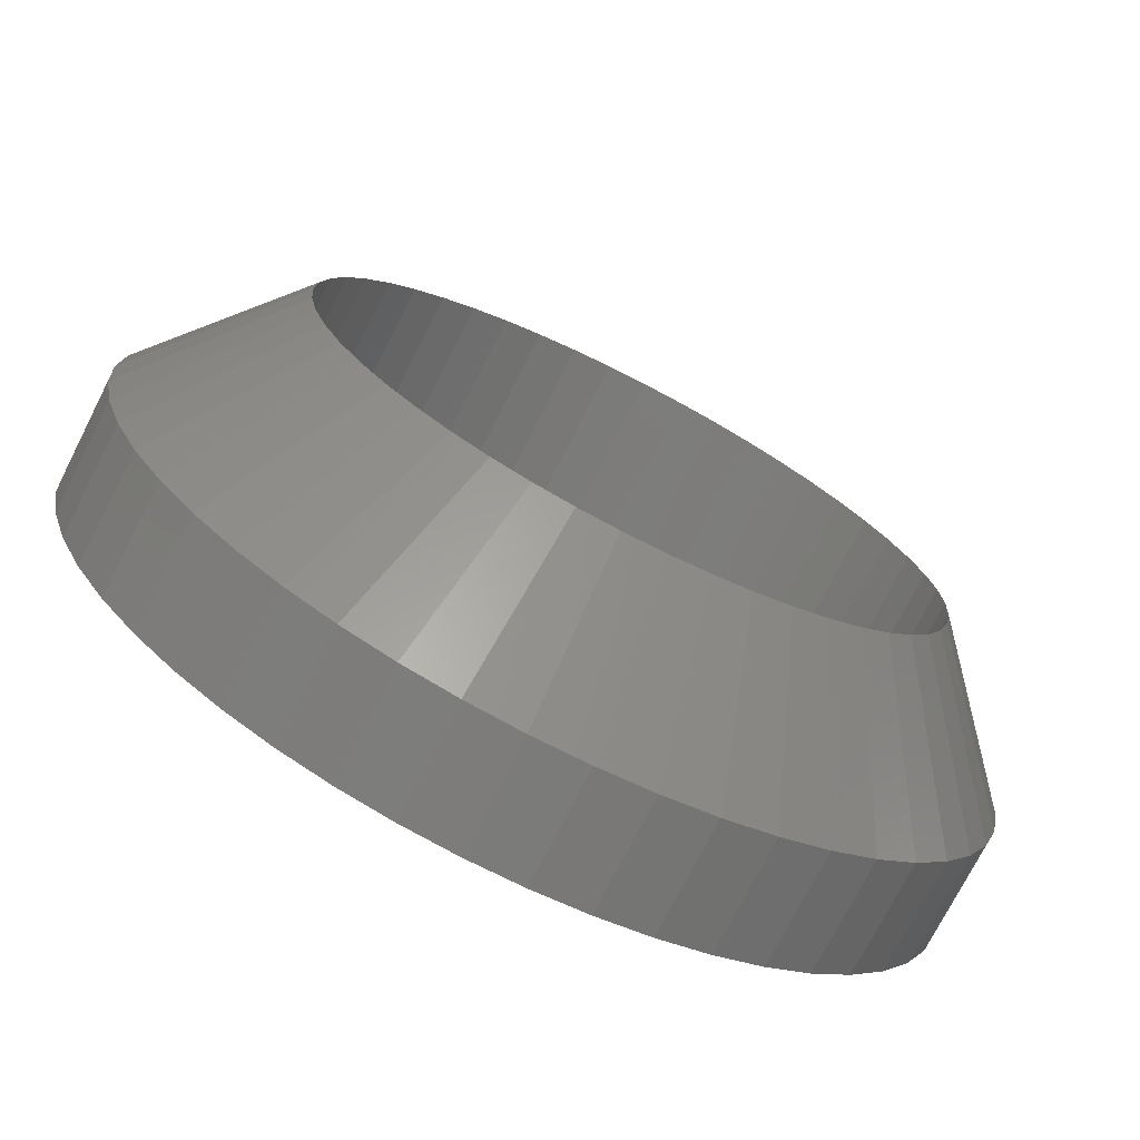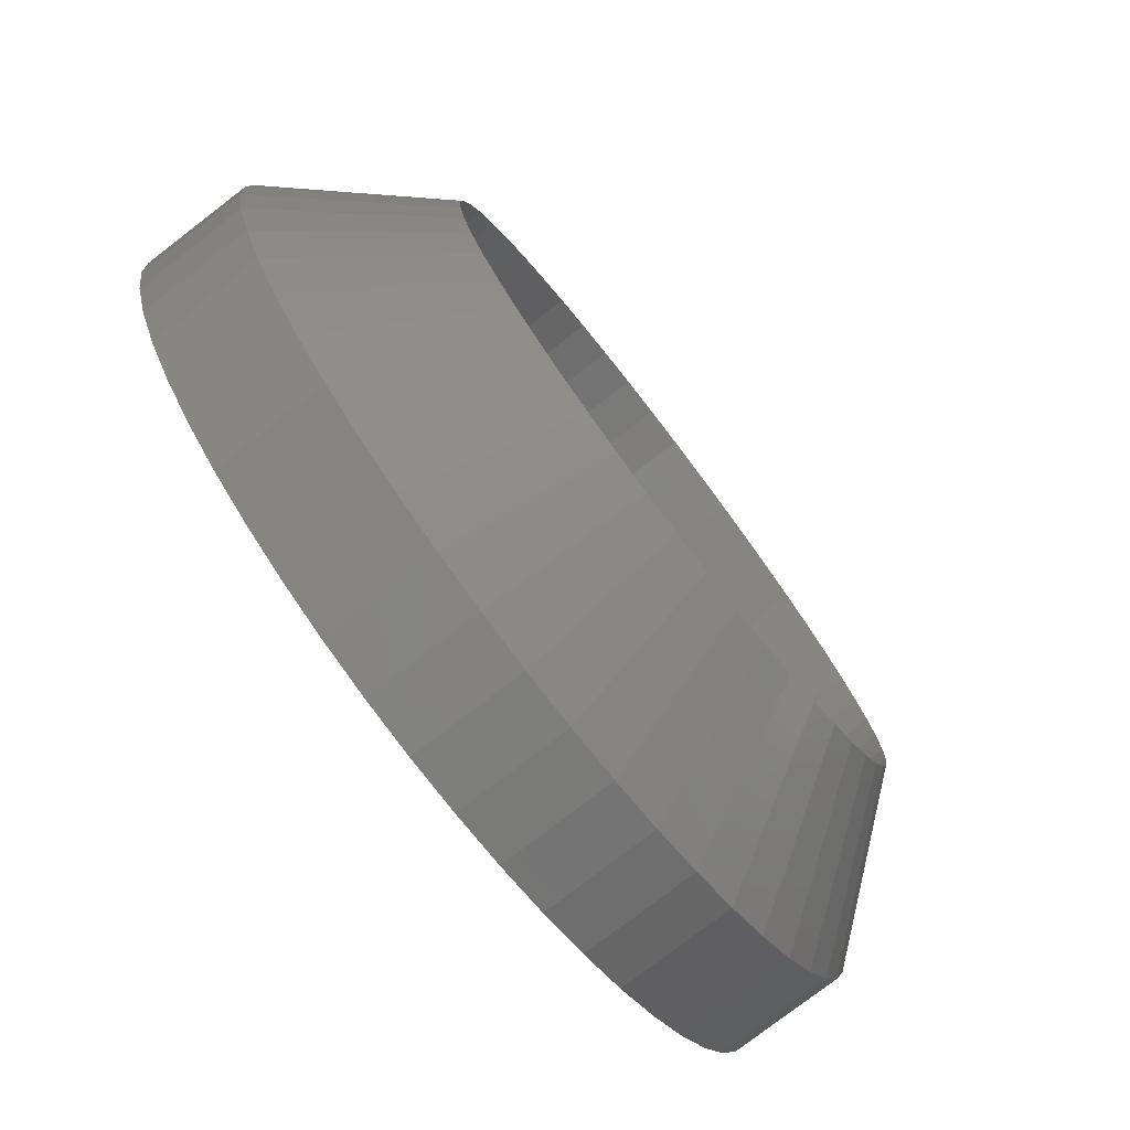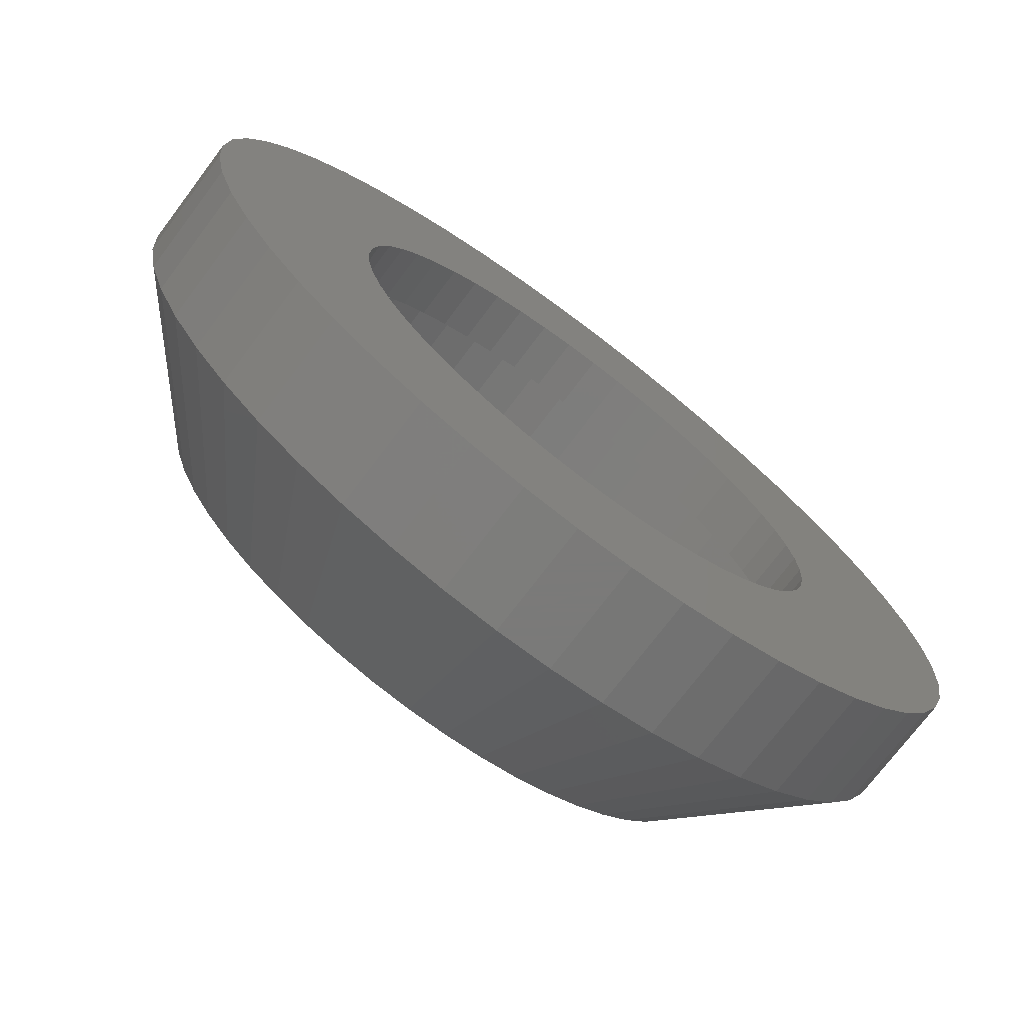
<metadata>
{"format":"stl","ext":"stl","renderer":"f3d","projection":"perspective","resolution":1024,"background":"white","views":[{"elev":-74.1,"azim":153.0,"up":"+Y"},{"elev":-78.1,"azim":127.5,"up":"+Y"},{"elev":-73.4,"azim":-37.0,"up":"+Y"}]}
</metadata>
<code>
# stl→obj: 348 verts, 712 faces
v 12 0 0
v 11.91 1.504 -3
v 11.91 1.504 0
v 12 0 -3
v -12 0 -3
v -11.91 1.504 0
v -11.91 1.504 -3
v -12 0 0
v 0.7535 11.98 -3
v -0.7535 11.98 0
v 0.7535 11.98 0
v -0.7535 11.98 -3
v -0.7535 -11.98 -3
v 0.7535 -11.98 0
v -0.7535 -11.98 0
v 0.7535 -11.98 -3
v 8.748 8.215 -3
v 7.649 9.246 0
v 8.748 8.215 0
v 7.649 9.246 -3
v -7.649 9.246 -3
v -8.748 8.215 0
v -7.649 9.246 0
v -8.748 8.215 -3
v -3.708 11.41 -3
v -5.109 10.86 0
v -3.708 11.41 0
v -5.109 10.86 -3
v 9.708 -7.053 0
v 10.52 -5.781 -3
v 10.52 -5.781 0
v 9.708 -7.053 -3
v 11.16 4.417 0
v 10.52 5.781 -3
v 10.52 5.781 0
v 11.16 4.417 -3
v 11.62 2.984 -3
v 11.62 2.984 0
v 9.708 7.053 -3
v 9.708 7.053 0
v 5.109 10.86 -3
v 3.708 11.41 0
v 5.109 10.86 0
v 3.708 11.41 -3
v 2.249 11.79 0
v 2.249 11.79 -3
v 6.43 10.13 -3
v 6.43 10.13 0
v -10.52 5.781 -3
v -9.708 7.053 0
v -9.708 7.053 -3
v -10.52 5.781 0
v -11.62 2.984 -3
v -11.16 4.417 0
v -11.16 4.417 -3
v -11.62 2.984 0
v -6.43 10.13 -3
v -6.43 10.13 0
v -2.249 11.79 0
v -2.249 11.79 -3
v 2.249 -11.79 0
v 2.249 -11.79 -3
v 11.91 -1.504 0
v 11.91 -1.504 -3
v 8.748 -8.215 0
v 8.748 -8.215 -3
v 11.16 -4.417 -3
v 11.16 -4.417 0
v 11.62 -2.984 0
v 11.62 -2.984 -3
v 3.708 -11.41 -3
v 5.109 -10.86 0
v 3.708 -11.41 0
v 5.109 -10.86 -3
v 7.649 -9.246 -3
v 7.649 -9.246 0
v -8.748 -8.215 -3
v -7.649 -9.246 0
v -8.748 -8.215 0
v -7.649 -9.246 -3
v -9.708 -7.053 0
v -9.708 -7.053 -3
v -11.16 -4.417 -3
v -11.62 -2.984 0
v -11.62 -2.984 -3
v -11.16 -4.417 0
v 6.43 -10.13 0
v 6.43 -10.13 -3
v -2.249 -11.79 -3
v -2.249 -11.79 0
v -6.43 -10.13 0
v -6.43 -10.13 -3
v -10.52 -5.781 0
v -10.52 -5.781 -3
v -11.91 -1.504 0
v -11.91 -1.504 -3
v -3.708 -11.41 -3
v -3.708 -11.41 0
v -5.109 -10.86 -3
v -5.109 -10.86 0
v 8.575 0 -6.853
v 8.521 0.8585 -6.853
v -8.521 -0.8585 -6.853
v -8.575 0 -6.853
v 8.521 -0.8585 -6.853
v 8.507 -1.075 -6.853
v 6.389 -5.703 -6.853
v 6.251 -5.87 -6.853
v 0.5384 8.558 -6.853
v -0.5384 8.558 -6.853
v -0.5384 -8.558 -6.853
v 0.5384 -8.558 -6.853
v -8.507 1.075 -6.853
v -8.521 0.8585 -6.853
v -6.389 5.703 -6.853
v -6.251 5.87 -6.853
v 6.389 5.703 -6.853
v 6.251 5.87 -6.853
v 8.467 1.288 -6.853
v 8.507 1.075 -6.853
v 7.973 -3.157 -6.853
v 8.04 -2.951 -6.853
v 7.053 -4.857 -6.853
v 6.937 -5.04 -6.853
v -8.04 -2.951 -6.853
v -8.306 -2.133 -6.853
v -7.973 3.157 -6.853
v -8.04 2.951 -6.853
v -7.053 4.857 -6.853
v -6.937 5.04 -6.853
v 1.607 8.423 -6.853
v 0.7533 8.531 -6.853
v 2.851 8.076 -6.853
v 2.65 8.155 -6.853
v 7.973 3.157 -6.853
v 7.607 3.935 -6.853
v 6.937 5.04 -6.853
v 8.04 2.951 -6.853
v 8.467 -1.288 -6.853
v 8.306 -2.133 -6.853
v 2.851 -8.076 -6.853
v 3.651 -7.759 -6.853
v -7.973 -3.157 -6.853
v -8.467 -1.288 -6.853
v -2.851 -8.076 -6.853
v -3.651 -7.759 -6.853
v -2.65 -8.155 -6.853
v -5.466 -6.607 -6.853
v -6.093 -6.018 -6.853
v -6.251 -5.87 -6.853
v -6.389 -5.703 -6.853
v -6.937 -5.04 -6.853
v -8.467 1.288 -6.853
v -8.306 2.133 -6.853
v -3.651 7.759 -6.853
v -2.851 8.076 -6.853
v 6.093 6.018 -6.853
v 4.595 7.24 -6.853
v 3.841 7.655 -6.853
v 3.651 7.759 -6.853
v 7.053 4.857 -6.853
v 8.306 2.133 -6.853
v 7.514 -4.131 -6.853
v 7.607 -3.935 -6.853
v 5.466 -6.607 -6.853
v 6.093 -6.018 -6.853
v 0.7533 -8.531 -6.853
v 1.607 -8.423 -6.853
v -8.507 -1.075 -6.853
v -7.514 -4.131 -6.853
v -7.607 -3.935 -6.853
v -7.053 -4.857 -6.853
v -5.291 -6.734 -6.853
v -0.7533 -8.531 -6.853
v -1.607 -8.423 -6.853
v -3.841 -7.655 -6.853
v -6.093 6.018 -6.853
v -5.466 6.607 -6.853
v -7.514 4.131 -6.853
v -7.607 3.935 -6.853
v 5.466 6.607 -6.853
v 2.44 8.209 -6.853
v 7.514 4.131 -6.853
v 5.291 -6.734 -6.853
v 4.595 -7.24 -6.853
v 3.841 -7.655 -6.853
v 2.65 -8.155 -6.853
v 2.44 -8.209 -6.853
v -2.44 -8.209 -6.853
v -4.595 -7.24 -6.853
v -0.7533 8.531 -6.853
v -5.291 6.734 -6.853
v -4.595 7.24 -6.853
v -3.841 7.655 -6.853
v -2.65 8.155 -6.853
v -2.44 8.209 -6.853
v 5.291 6.734 -6.853
v -1.607 8.423 -6.853
v 7.287 0 -1.5
v 7.23 0.9134 0
v 7.23 0.9134 -1.5
v 7.287 0 0
v -7.287 0 0
v -7.23 0.9134 -1.5
v -7.23 0.9134 0
v -7.287 0 -1.5
v -0.4576 7.273 -1.5
v 0.4576 7.273 0
v -0.4576 7.273 0
v 0.4576 7.273 -1.5
v 0.4576 -7.273 -1.5
v -0.4576 -7.273 0
v 0.4576 -7.273 0
v -0.4576 -7.273 -1.5
v 4.645 5.615 -1.5
v 5.312 4.989 0
v 4.645 5.615 0
v 5.312 4.989 -1.5
v -5.312 4.989 -1.5
v -4.645 5.615 0
v -5.312 4.989 0
v -4.645 5.615 -1.5
v -3.103 6.594 -1.5
v -2.252 6.931 0
v -3.103 6.594 0
v -2.252 6.931 -1.5
v 6.776 2.683 -1.5
v 6.386 3.511 0
v 6.386 3.511 -1.5
v 6.776 2.683 0
v 7.059 1.812 0
v 7.059 1.812 -1.5
v 2.252 6.931 -1.5
v 3.103 6.594 0
v 2.252 6.931 0
v 3.103 6.594 -1.5
v 3.905 6.153 -1.5
v 3.905 6.153 0
v -6.776 2.683 0
v -6.386 3.511 -1.5
v -6.386 3.511 0
v -6.776 2.683 -1.5
v -3.905 6.153 -1.5
v -3.905 6.153 0
v -1.366 7.158 0
v -1.366 7.158 -1.5
v 7.059 -1.812 -1.5
v 7.23 -0.9134 0
v 7.23 -0.9134 -1.5
v 7.059 -1.812 0
v 3.103 -6.594 -1.5
v 2.252 -6.931 0
v 3.103 -6.594 0
v 2.252 -6.931 -1.5
v 5.896 4.283 -1.5
v 5.896 4.283 0
v 1.366 7.158 -1.5
v 1.366 7.158 0
v -5.896 4.283 -1.5
v -5.896 4.283 0
v -7.059 1.812 0
v -7.059 1.812 -1.5
v -6.386 -3.511 0
v -6.776 -2.683 -1.5
v -6.776 -2.683 0
v -6.386 -3.511 -1.5
v -5.896 -4.283 0
v -5.896 -4.283 -1.5
v 3.905 -6.153 -1.5
v 3.905 -6.153 0
v 6.386 -3.511 -1.5
v 6.776 -2.683 0
v 6.776 -2.683 -1.5
v 6.386 -3.511 0
v -5.312 -4.989 0
v -5.312 -4.989 -1.5
v -7.059 -1.812 0
v -7.23 -0.9134 -1.5
v -7.23 -0.9134 0
v -7.059 -1.812 -1.5
v 4.645 -5.615 -1.5
v 4.645 -5.615 0
v 1.366 -7.158 0
v 1.366 -7.158 -1.5
v 5.896 -4.283 -1.5
v 5.896 -4.283 0
v 5.312 -4.989 -1.5
v 5.312 -4.989 0
v -1.366 -7.158 -1.5
v -2.252 -6.931 0
v -1.366 -7.158 0
v -2.252 -6.931 -1.5
v -4.645 -5.615 -1.5
v -4.645 -5.615 0
v -3.905 -6.153 -1.5
v -3.905 -6.153 0
v -3.103 -6.594 0
v -3.103 -6.594 -1.5
v 8.507 1.075 -1.5
v 8.575 0 -1.5
v -8.507 1.075 -1.5
v -8.575 0 -1.5
v 0.5384 8.558 -1.5
v -0.5384 8.558 -1.5
v -0.5384 -8.558 -1.5
v 0.5384 -8.558 -1.5
v 5.466 6.607 -1.5
v 6.251 5.87 -1.5
v -5.466 6.607 -1.5
v -6.251 5.87 -1.5
v -3.651 7.759 -1.5
v -2.65 8.155 -1.5
v 7.514 4.131 -1.5
v 7.973 3.157 -1.5
v 6.937 5.04 -1.5
v 3.651 7.759 -1.5
v 2.65 8.155 -1.5
v 1.607 8.423 -1.5
v 4.595 7.24 -1.5
v -7.514 4.131 -1.5
v -7.973 3.157 -1.5
v -6.937 5.04 -1.5
v 8.507 -1.075 -1.5
v 8.306 -2.133 -1.5
v 7.973 -3.157 -1.5
v 7.514 -4.131 -1.5
v 8.306 2.133 -1.5
v 6.937 -5.04 -1.5
v 6.251 -5.87 -1.5
v 5.466 -6.607 -1.5
v 4.595 -7.24 -1.5
v 3.651 -7.759 -1.5
v 2.65 -8.155 -1.5
v 1.607 -8.423 -1.5
v -1.607 -8.423 -1.5
v -2.65 -8.155 -1.5
v -3.651 -7.759 -1.5
v -4.595 -7.24 -1.5
v -5.466 -6.607 -1.5
v -6.251 -5.87 -1.5
v -6.937 -5.04 -1.5
v -7.514 -4.131 -1.5
v -7.973 -3.157 -1.5
v -8.306 -2.133 -1.5
v -1.607 8.423 -1.5
v -4.595 7.24 -1.5
v -8.306 2.133 -1.5
v -8.507 -1.075 -1.5
f 1 2 3
f 2 1 4
f 5 6 7
f 6 5 8
f 9 10 11
f 10 9 12
f 13 14 15
f 14 13 16
f 17 18 19
f 18 17 20
f 21 22 23
f 22 21 24
f 25 26 27
f 26 25 28
f 29 30 31
f 30 29 32
f 33 34 35
f 34 33 36
f 3 37 38
f 37 3 2
f 35 39 40
f 39 35 34
f 41 42 43
f 42 41 44
f 44 45 42
f 45 44 46
f 47 43 48
f 43 47 41
f 49 50 51
f 50 49 52
f 51 22 24
f 22 51 50
f 53 54 55
f 54 53 56
f 57 23 58
f 23 57 21
f 12 59 10
f 59 12 60
f 16 61 14
f 61 16 62
f 38 36 33
f 36 38 37
f 40 17 19
f 17 40 39
f 46 11 45
f 11 46 9
f 20 48 18
f 48 20 47
f 55 52 49
f 52 55 54
f 7 56 53
f 56 7 6
f 63 4 1
f 4 63 64
f 65 32 29
f 32 65 66
f 31 67 68
f 67 31 30
f 69 64 63
f 64 69 70
f 71 72 73
f 72 71 74
f 28 58 26
f 58 28 57
f 60 27 59
f 27 60 25
f 75 65 76
f 65 75 66
f 68 70 69
f 70 68 67
f 77 78 79
f 78 77 80
f 77 81 82
f 81 77 79
f 83 84 85
f 84 83 86
f 62 73 61
f 73 62 71
f 74 87 72
f 87 74 88
f 88 76 87
f 76 88 75
f 89 15 90
f 15 89 13
f 80 91 78
f 91 80 92
f 82 93 94
f 93 82 81
f 94 86 83
f 86 94 93
f 85 95 96
f 95 85 84
f 96 8 5
f 8 96 95
f 97 90 98
f 90 97 89
f 99 98 100
f 98 99 97
f 92 100 91
f 100 92 99
f 101 102 4
f 103 5 104
f 64 105 4
f 105 64 106
f 106 64 106
f 66 107 32
f 107 66 108
f 109 9 109
f 9 109 12
f 110 12 109
f 12 110 110
f 111 13 111
f 13 111 16
f 112 16 111
f 16 112 112
f 113 7 113
f 114 7 113
f 7 114 5
f 115 24 116
f 24 115 51
f 117 17 39
f 17 117 118
f 2 119 37
f 119 2 120
f 70 121 122
f 121 70 67
f 32 123 30
f 123 32 124
f 125 85 126
f 127 53 55
f 53 127 128
f 129 51 130
f 51 129 49
f 131 132 46
f 132 9 46
f 9 132 109
f 133 44 41
f 134 44 133
f 36 135 136
f 137 117 39
f 37 135 36
f 135 37 138
f 2 120 120
f 2 102 120
f 102 2 4
f 64 139 106
f 139 64 70
f 70 122 140
f 4 105 101
f 32 107 124
f 74 141 142
f 143 85 125
f 85 143 83
f 126 85 144
f 145 99 146
f 145 97 99
f 147 97 145
f 148 80 149
f 77 149 80
f 149 77 150
f 151 82 152
f 77 151 150
f 151 77 82
f 153 7 53
f 7 153 113
f 154 53 128
f 155 28 156
f 104 5 114
f 130 51 115
f 157 17 118
f 17 157 20
f 158 159 47
f 160 133 41
f 161 39 34
f 39 161 137
f 162 138 37
f 119 162 37
f 70 140 139
f 67 163 164
f 163 67 30
f 163 30 123
f 75 165 166
f 166 66 75
f 66 166 108
f 62 167 168
f 144 96 169
f 96 144 85
f 96 103 169
f 96 169 169
f 103 96 5
f 170 83 171
f 83 170 94
f 94 170 172
f 80 173 92
f 173 80 148
f 174 89 175
f 174 13 89
f 13 174 111
f 99 176 146
f 176 99 92
f 177 21 178
f 24 177 116
f 177 24 21
f 153 53 154
f 179 55 49
f 55 179 180
f 179 49 129
f 157 181 20
f 159 41 47
f 160 41 159
f 182 131 46
f 134 46 44
f 46 134 182
f 34 183 161
f 36 183 34
f 183 36 136
f 121 67 164
f 167 16 112
f 16 167 62
f 184 75 88
f 75 184 165
f 88 185 184
f 88 186 185
f 74 186 88
f 74 142 186
f 187 62 188
f 62 187 71
f 141 71 187
f 71 141 74
f 83 143 171
f 82 172 152
f 172 82 94
f 147 89 97
f 89 147 189
f 89 189 175
f 176 92 190
f 190 92 173
f 191 12 110
f 12 191 60
f 21 192 178
f 192 21 57
f 192 57 193
f 193 57 194
f 194 28 155
f 28 194 57
f 195 60 196
f 60 195 25
f 156 25 195
f 25 156 28
f 127 55 180
f 197 20 181
f 20 197 47
f 158 47 197
f 62 168 188
f 198 196 60
f 198 60 191
f 199 200 201
f 200 199 202
f 203 204 205
f 204 203 206
f 207 208 209
f 208 207 210
f 211 212 213
f 212 211 214
f 215 216 217
f 216 215 218
f 219 220 221
f 220 219 222
f 223 224 225
f 224 223 226
f 227 228 229
f 228 227 230
f 201 231 232
f 231 201 200
f 233 234 235
f 234 233 236
f 237 217 238
f 217 237 215
f 239 240 241
f 240 239 242
f 243 225 244
f 225 243 223
f 226 245 224
f 245 226 246
f 247 248 249
f 248 247 250
f 251 252 253
f 252 251 254
f 232 230 227
f 230 232 231
f 255 216 218
f 216 255 256
f 229 256 255
f 256 229 228
f 257 235 258
f 235 257 233
f 210 258 208
f 258 210 257
f 236 238 234
f 238 236 237
f 241 259 260
f 259 241 240
f 260 219 221
f 219 260 259
f 261 242 239
f 242 261 262
f 205 262 261
f 262 205 204
f 222 244 220
f 244 222 243
f 246 209 245
f 209 246 207
f 249 202 199
f 202 249 248
f 263 264 265
f 264 263 266
f 267 266 263
f 266 267 268
f 269 253 270
f 253 269 251
f 271 272 273
f 272 271 274
f 275 268 267
f 268 275 276
f 277 278 279
f 278 277 280
f 279 206 203
f 206 279 278
f 265 280 277
f 280 265 264
f 281 270 282
f 270 281 269
f 254 283 252
f 283 254 284
f 284 213 283
f 213 284 211
f 285 274 271
f 274 285 286
f 287 286 285
f 286 287 288
f 273 250 247
f 250 273 272
f 289 290 291
f 290 289 292
f 287 282 288
f 282 287 281
f 293 275 294
f 275 293 276
f 214 291 212
f 291 214 289
f 295 294 296
f 294 295 293
f 292 297 290
f 297 292 298
f 298 296 297
f 296 298 295
f 102 299 120
f 300 102 101
f 102 300 299
f 301 114 113
f 302 114 301
f 114 302 104
f 110 303 304
f 303 110 109
f 112 305 306
f 305 112 111
f 157 307 181
f 307 157 308
f 308 157 118
f 177 309 310
f 177 310 116
f 309 177 178
f 156 311 155
f 311 156 312
f 312 156 195
f 136 313 183
f 314 136 135
f 136 314 313
f 161 315 137
f 313 161 183
f 161 313 315
f 133 316 317
f 133 317 134
f 316 133 160
f 182 318 131
f 318 182 317
f 134 317 182
f 159 319 316
f 159 316 160
f 319 159 158
f 320 180 179
f 321 180 320
f 180 321 127
f 310 115 116
f 322 115 310
f 115 322 130
f 199 300 323
f 249 323 324
f 300 199 299
f 247 324 325
f 201 299 199
f 273 325 326
f 299 201 327
f 232 327 201
f 323 249 199
f 324 247 249
f 271 326 328
f 325 273 247
f 326 271 273
f 285 328 329
f 328 285 271
f 287 329 330
f 329 287 285
f 330 281 287
f 331 281 330
f 331 269 281
f 332 269 331
f 332 251 269
f 333 251 332
f 333 254 251
f 334 254 333
f 334 284 254
f 306 284 334
f 306 211 284
f 306 214 211
f 305 214 306
f 305 289 214
f 335 289 305
f 335 292 289
f 336 292 335
f 336 298 292
f 337 298 336
f 337 295 298
f 338 295 337
f 338 293 295
f 339 293 338
f 293 339 276
f 340 276 339
f 276 340 268
f 341 268 340
f 268 341 266
f 342 266 341
f 266 342 264
f 343 264 342
f 344 280 343
f 264 343 280
f 327 232 314
f 227 314 232
f 314 227 313
f 229 313 227
f 313 229 315
f 255 315 229
f 315 255 308
f 218 308 255
f 308 218 307
f 215 307 218
f 215 319 307
f 237 319 215
f 237 316 319
f 236 316 237
f 236 317 316
f 233 317 236
f 233 318 317
f 257 318 233
f 257 303 318
f 210 303 257
f 207 303 210
f 207 304 303
f 246 304 207
f 246 345 304
f 226 345 246
f 226 312 345
f 223 312 226
f 223 311 312
f 243 311 223
f 243 346 311
f 222 346 243
f 309 222 219
f 222 309 346
f 310 219 259
f 219 310 309
f 322 259 240
f 320 240 242
f 259 322 310
f 321 242 262
f 347 262 204
f 240 320 322
f 301 204 206
f 280 344 278
f 348 278 344
f 242 321 320
f 278 348 206
f 262 347 321
f 302 206 348
f 204 301 347
f 206 302 301
f 191 345 198
f 345 191 304
f 110 304 191
f 304 110 110
f 164 325 121
f 326 164 163
f 164 326 325
f 167 334 168
f 334 167 306
f 112 306 167
f 306 112 112
f 138 314 135
f 327 138 162
f 138 327 314
f 119 327 162
f 120 119 120
f 299 119 120
f 119 299 327
f 117 308 118
f 315 117 137
f 117 315 308
f 109 303 109
f 132 303 109
f 303 132 318
f 318 132 131
f 197 319 158
f 319 197 307
f 307 197 181
f 322 129 130
f 320 129 322
f 129 320 179
f 321 128 127
f 347 128 321
f 128 347 154
f 347 153 154
f 301 153 347
f 153 301 113
f 153 113 113
f 194 346 193
f 346 194 311
f 311 194 155
f 192 309 178
f 309 192 346
f 346 192 193
f 196 345 312
f 196 312 195
f 345 196 198
f 107 328 124
f 329 107 108
f 107 329 328
f 122 324 140
f 325 122 121
f 122 325 324
f 139 106 106
f 106 139 323
f 324 139 140
f 139 324 323
f 302 103 104
f 348 103 302
f 103 348 169
f 186 331 185
f 331 186 332
f 332 186 142
f 166 330 329
f 166 329 108
f 330 166 165
f 123 326 163
f 328 123 124
f 123 328 326
f 105 300 101
f 323 105 106
f 105 323 300
f 141 332 142
f 332 141 333
f 333 141 187
f 188 334 333
f 188 333 187
f 334 188 168
f 145 337 336
f 145 336 147
f 337 145 146
f 189 335 175
f 335 189 336
f 147 336 189
f 341 151 152
f 340 151 341
f 151 340 150
f 149 339 148
f 339 149 340
f 340 149 150
f 343 171 143
f 342 171 343
f 171 342 170
f 344 125 126
f 343 125 344
f 125 343 143
f 144 169 348
f 169 144 169
f 344 144 348
f 144 344 126
f 184 330 165
f 330 184 331
f 331 184 185
f 173 338 190
f 338 173 339
f 339 173 148
f 111 305 111
f 174 305 111
f 305 174 335
f 335 174 175
f 342 172 170
f 341 172 342
f 172 341 152
f 176 338 337
f 176 337 146
f 338 176 190
f 202 1 3
f 200 3 38
f 1 202 63
f 231 38 33
f 248 63 202
f 230 33 35
f 63 248 69
f 228 35 40
f 250 69 248
f 256 40 19
f 69 250 68
f 216 19 18
f 272 68 250
f 68 272 31
f 3 200 202
f 38 231 200
f 33 230 231
f 217 18 48
f 35 228 230
f 40 256 228
f 19 216 256
f 238 48 43
f 18 217 216
f 48 238 217
f 234 43 42
f 43 234 238
f 42 235 234
f 45 235 42
f 45 258 235
f 11 258 45
f 11 208 258
f 11 209 208
f 10 209 11
f 10 245 209
f 59 245 10
f 59 224 245
f 27 224 59
f 224 27 225
f 26 225 27
f 225 26 244
f 58 244 26
f 244 58 220
f 23 220 58
f 220 23 221
f 22 221 23
f 221 22 260
f 50 260 22
f 260 50 241
f 241 52 239
f 52 241 50
f 274 31 272
f 31 274 29
f 286 29 274
f 29 286 65
f 288 65 286
f 65 288 76
f 282 76 288
f 76 282 87
f 270 87 282
f 87 270 72
f 253 72 270
f 72 253 73
f 252 73 253
f 252 61 73
f 283 61 252
f 283 14 61
f 213 14 283
f 212 14 213
f 212 15 14
f 291 15 212
f 291 90 15
f 290 90 291
f 98 290 297
f 290 98 90
f 100 297 296
f 91 296 294
f 297 100 98
f 78 294 275
f 79 275 267
f 81 267 263
f 296 91 100
f 93 263 265
f 86 265 277
f 84 277 279
f 294 78 91
f 95 279 203
f 54 239 52
f 239 54 261
f 275 79 78
f 56 261 54
f 267 81 79
f 261 56 205
f 263 93 81
f 6 205 56
f 265 86 93
f 205 6 203
f 277 84 86
f 8 203 6
f 279 95 84
f 203 8 95

</code>
